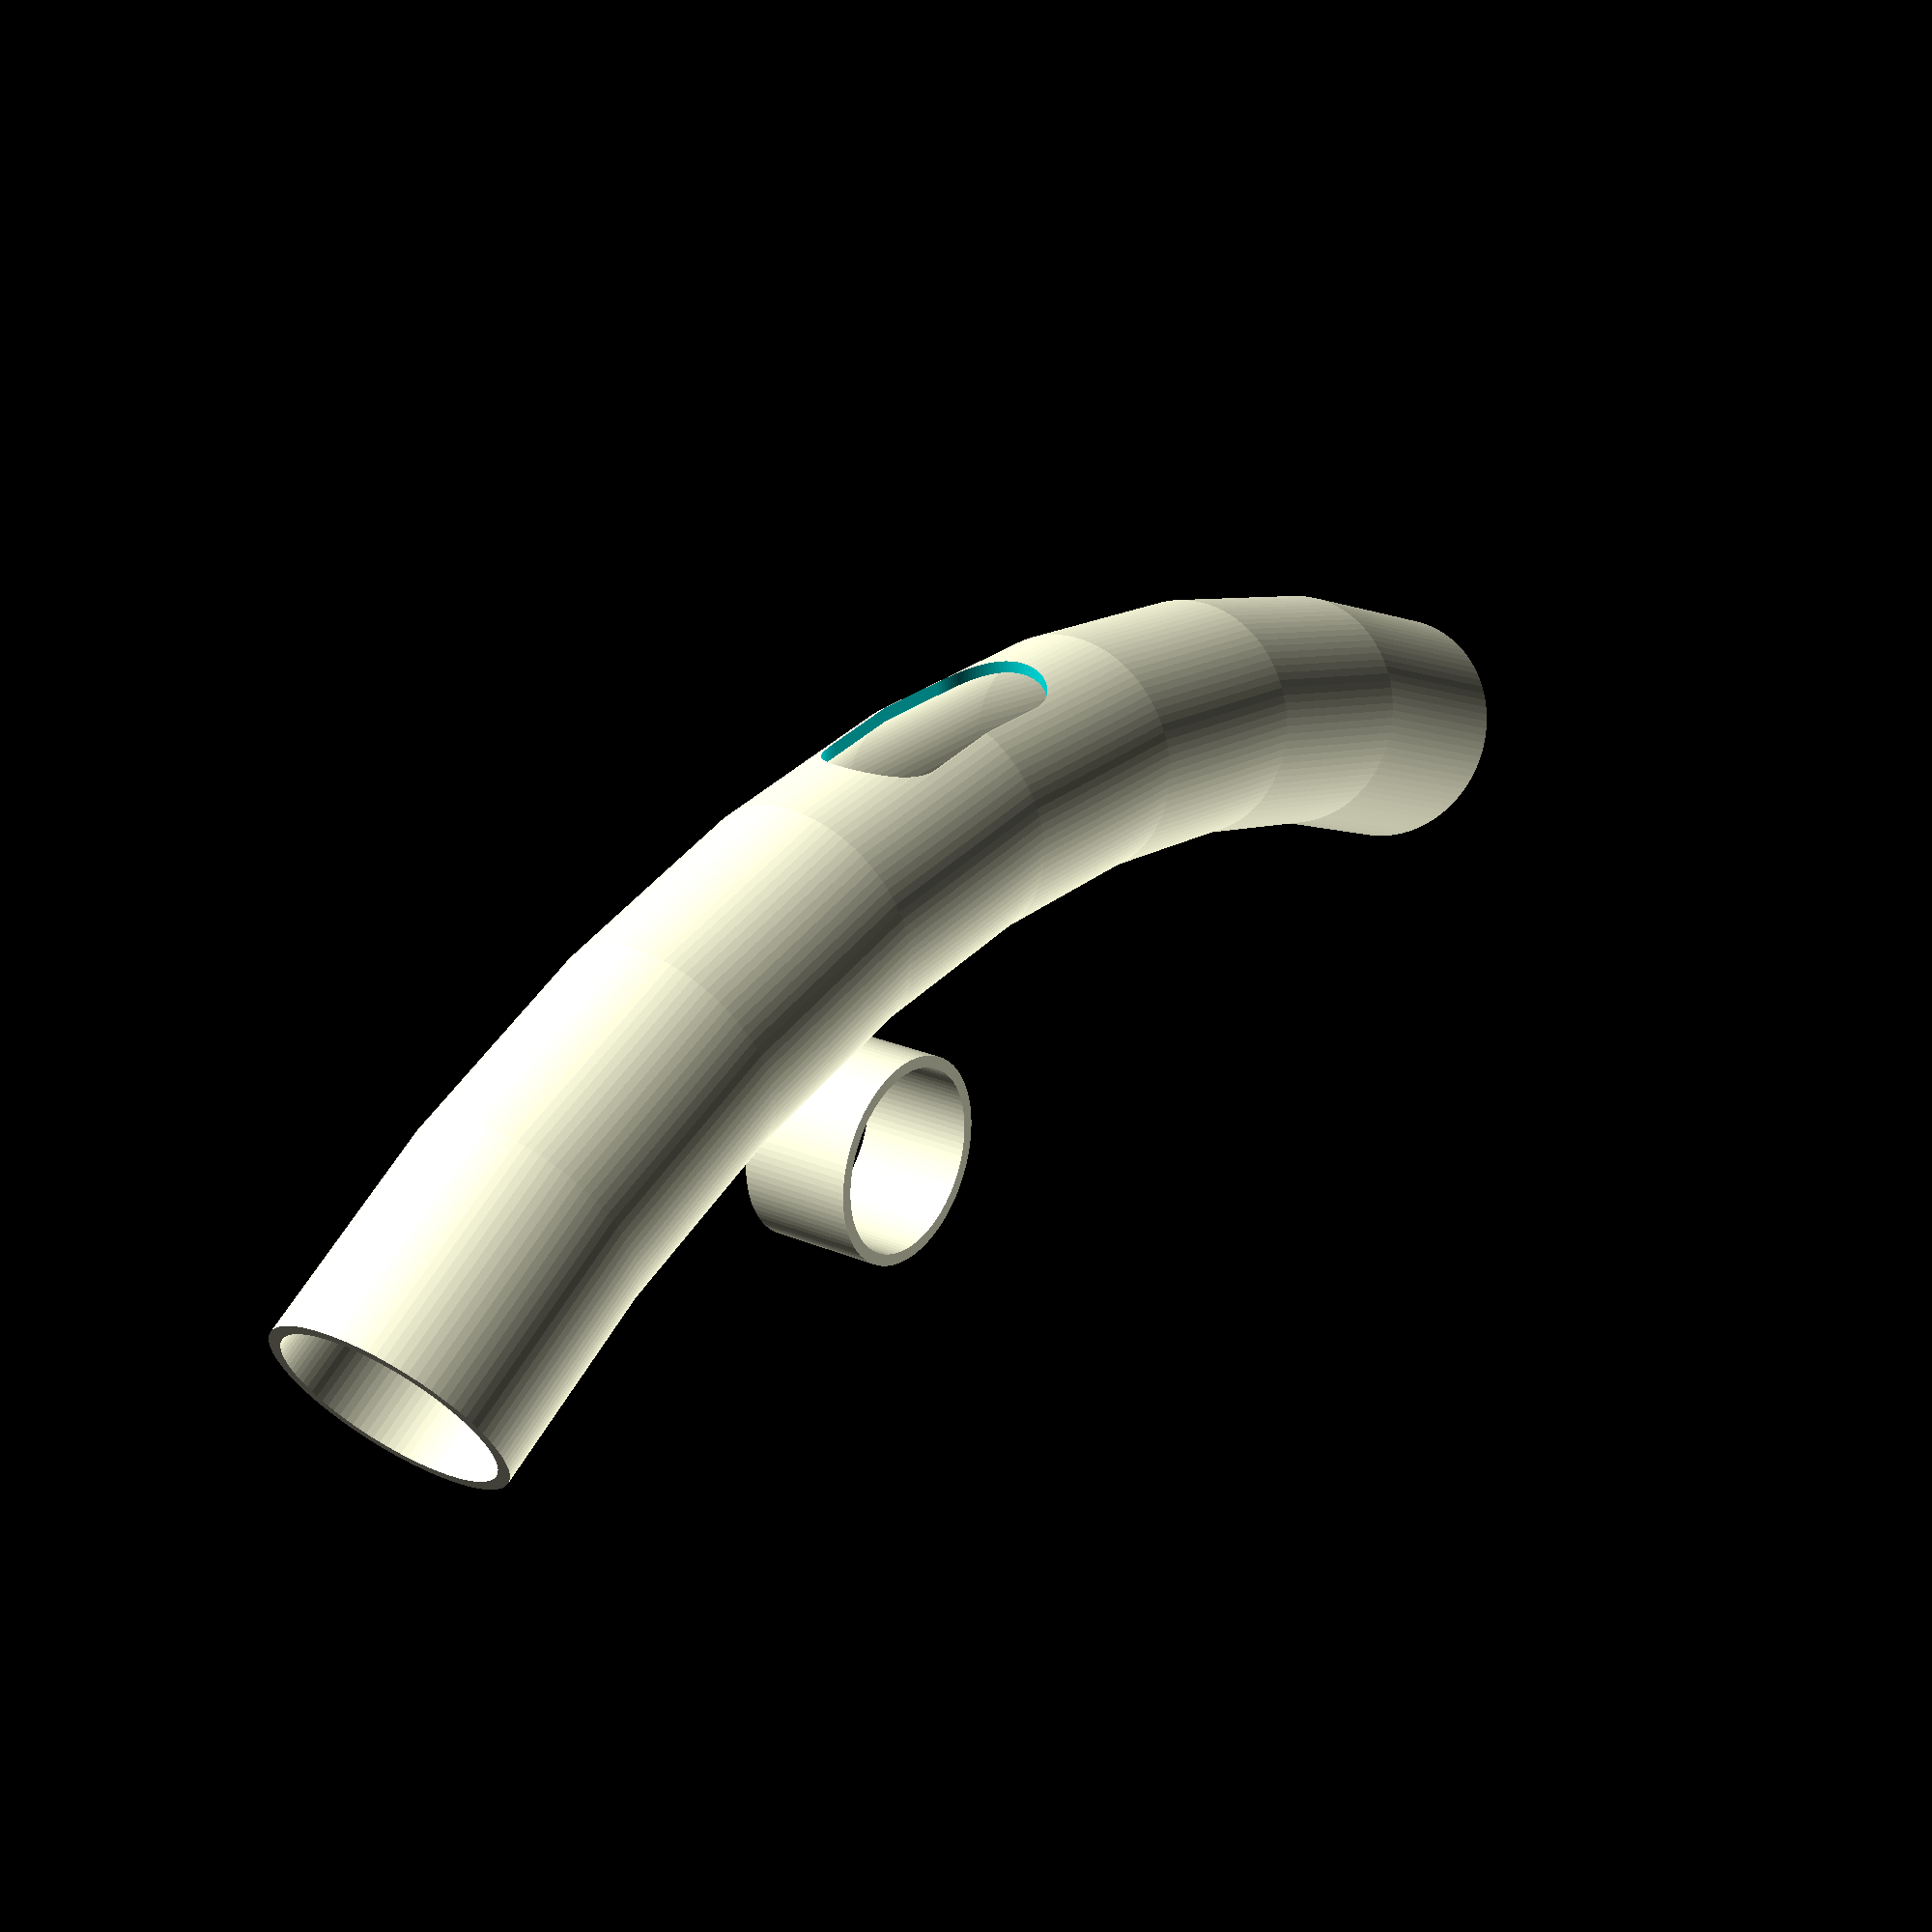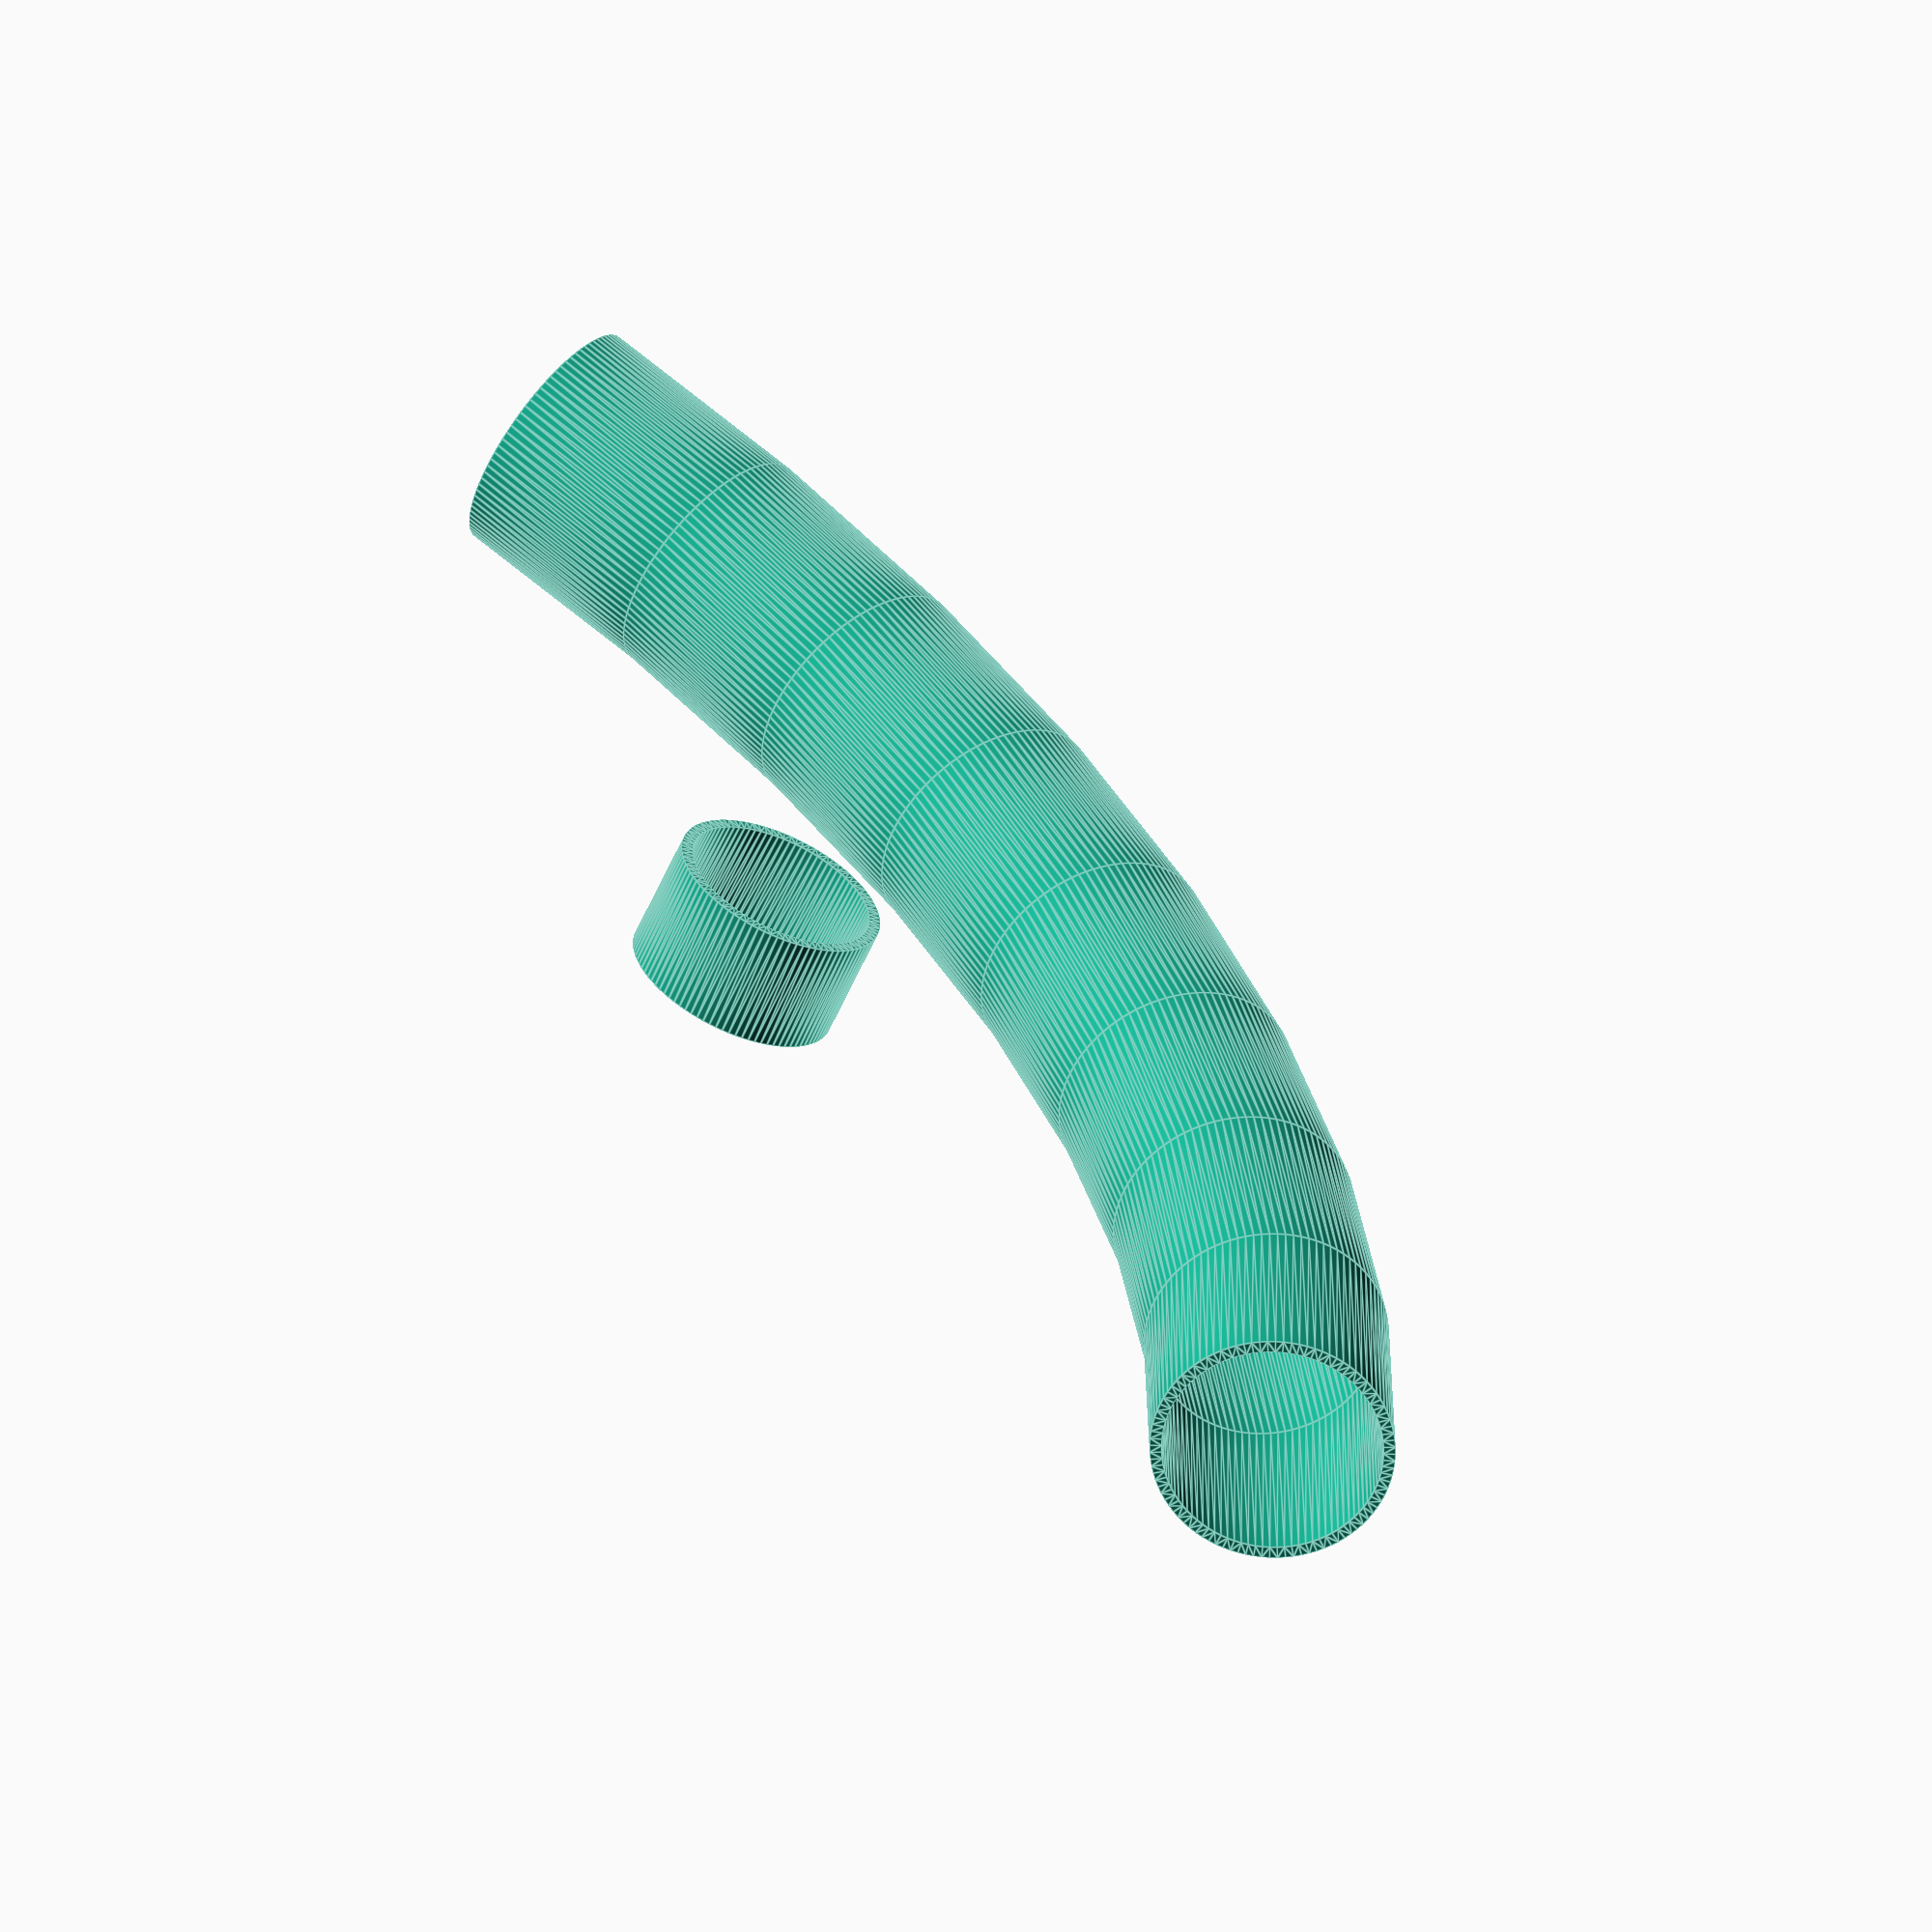
<openscad>
ViewScale = [0.0254, 0.0254, 0.0254];

// Neck Circum = 19"
// Neck Radius = 6.05", round up to 7:
nextR = 7000;


module section()
{
    translate([-5000, -2500, 0])
    difference() {
        union() {
            rotate_extrude(angle = 60, convexity = 10, $fn=48)
            translate([7000, 0, 0])
            difference() {
                circle(510, $fn=96);
                circle(460, $fn=96);
            }

        }
        union() {
            rotate([0, 0, -60])
            translate([0, 7000, 0])
            rotate([-90, 0, 0])
            linear_extrude(1000)
            hull() {
                translate([-350, 0, 0])
                circle(250, $fn=96);
                translate([350, 0, 0])
                circle(250, $fn=96);
            }
        }
    }
//    #translate([7000, 40, 0])
//    rotate([90, 0, 0])
    linear_extrude(500)
    difference() {
        circle(450, $fn=96);
        circle(400, $fn=96);
    }
}


module neckmount()
{
    section();
}

scale(ViewScale)
{
    neckmount();
}

</openscad>
<views>
elev=156.6 azim=124.1 roll=54.5 proj=p view=wireframe
elev=60.6 azim=238.0 roll=156.1 proj=o view=edges
</views>
